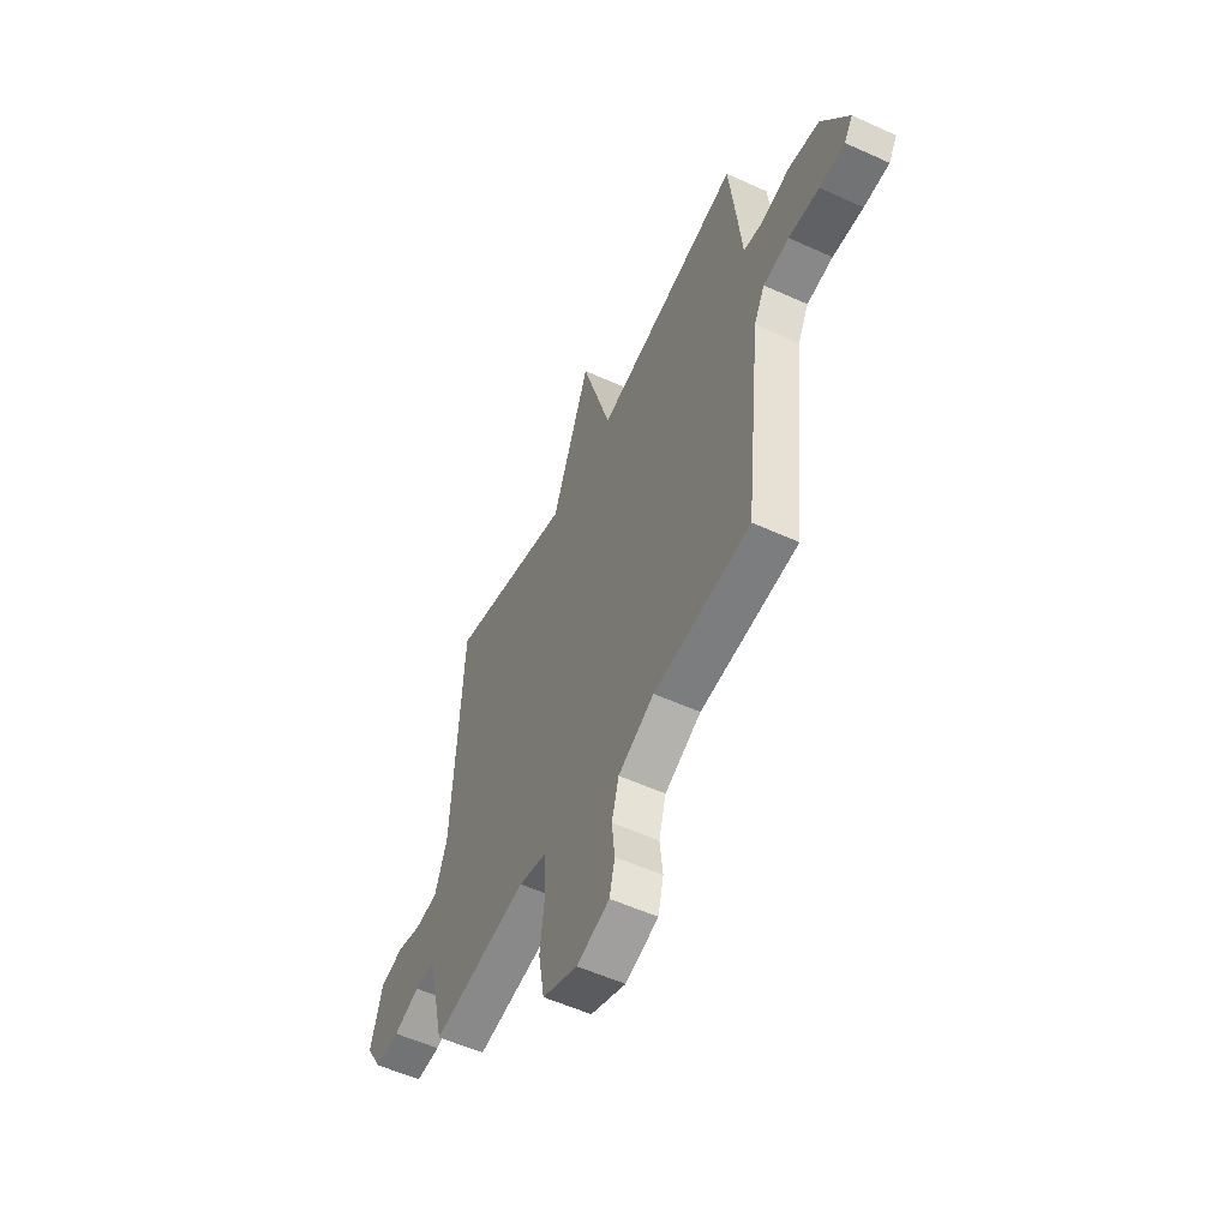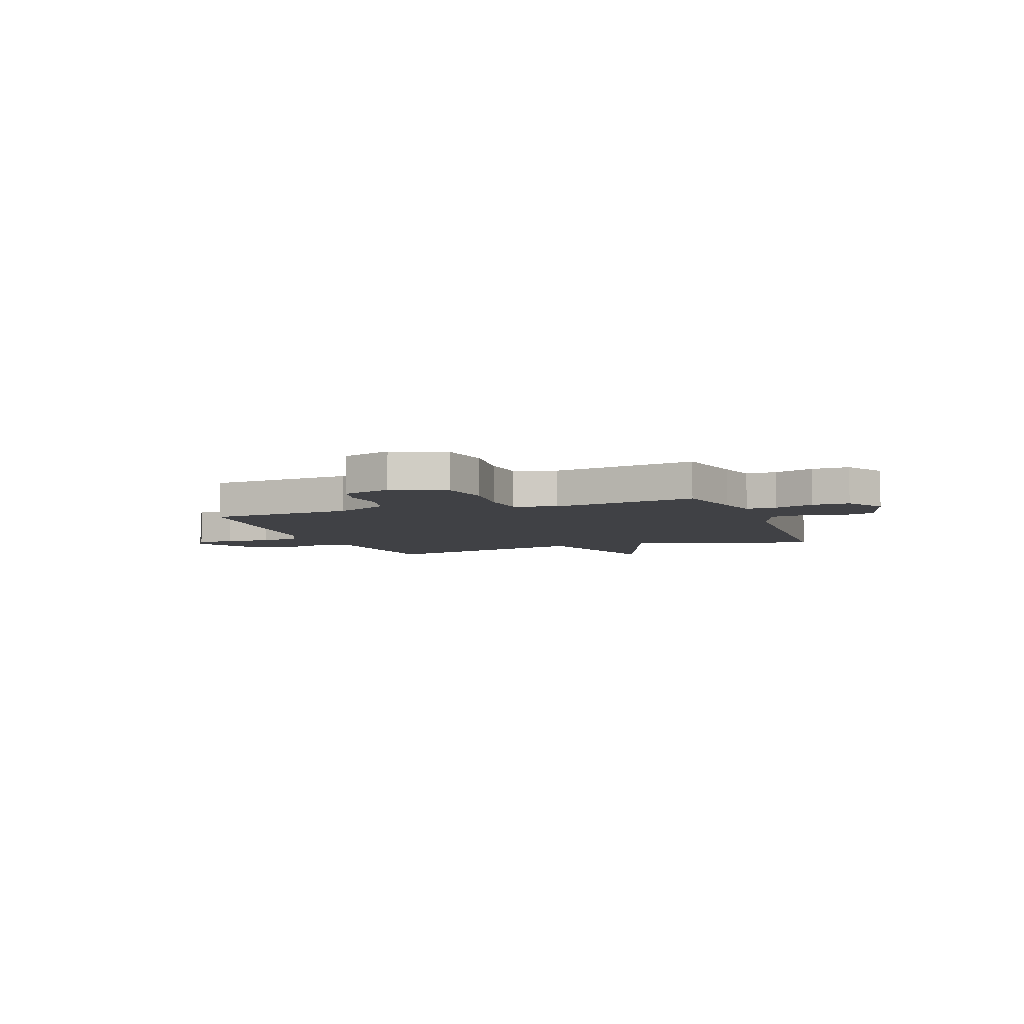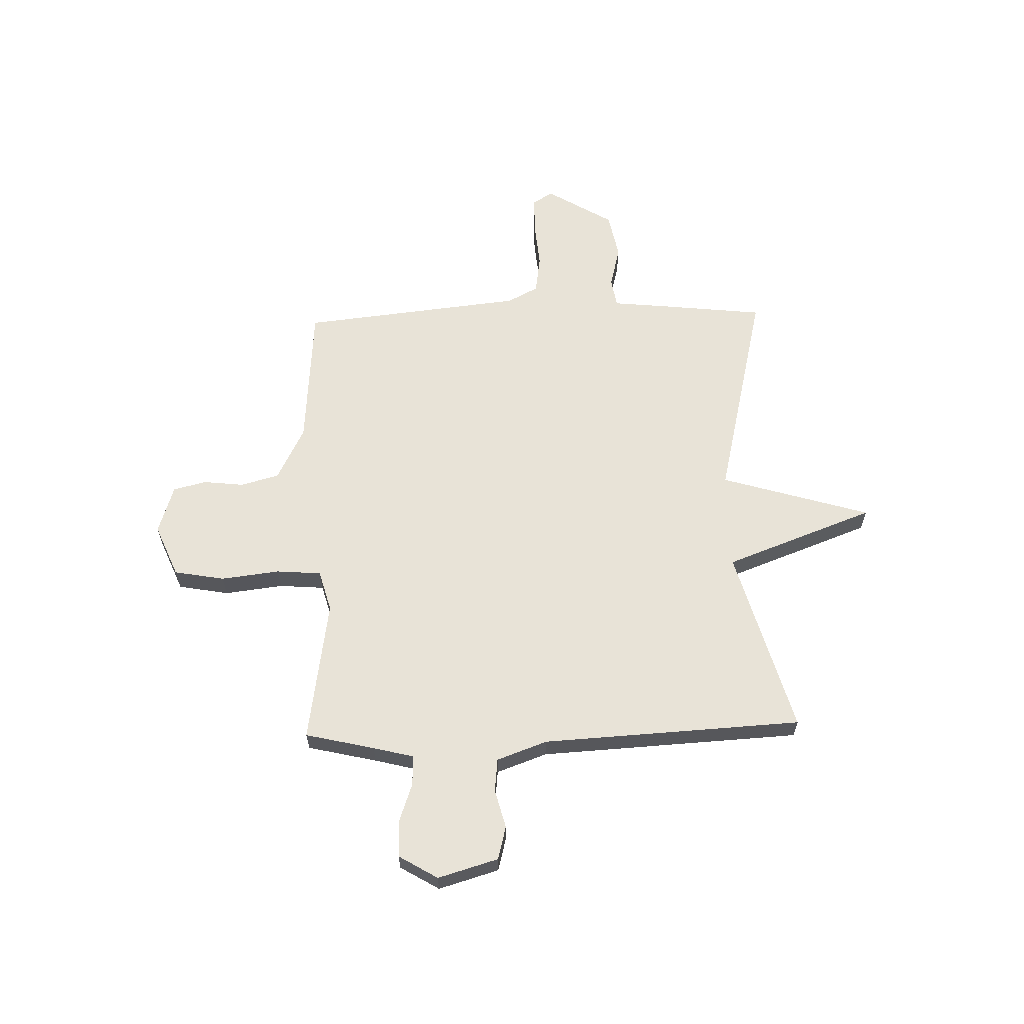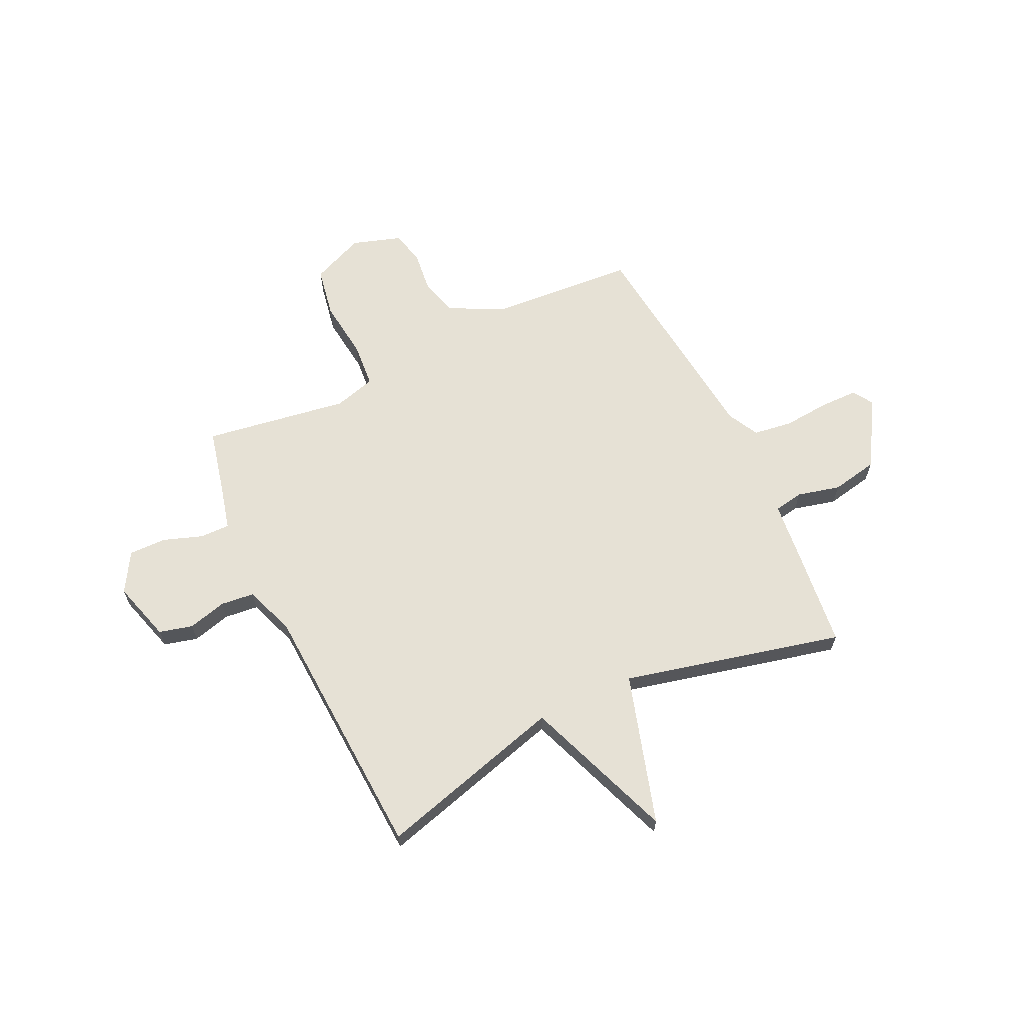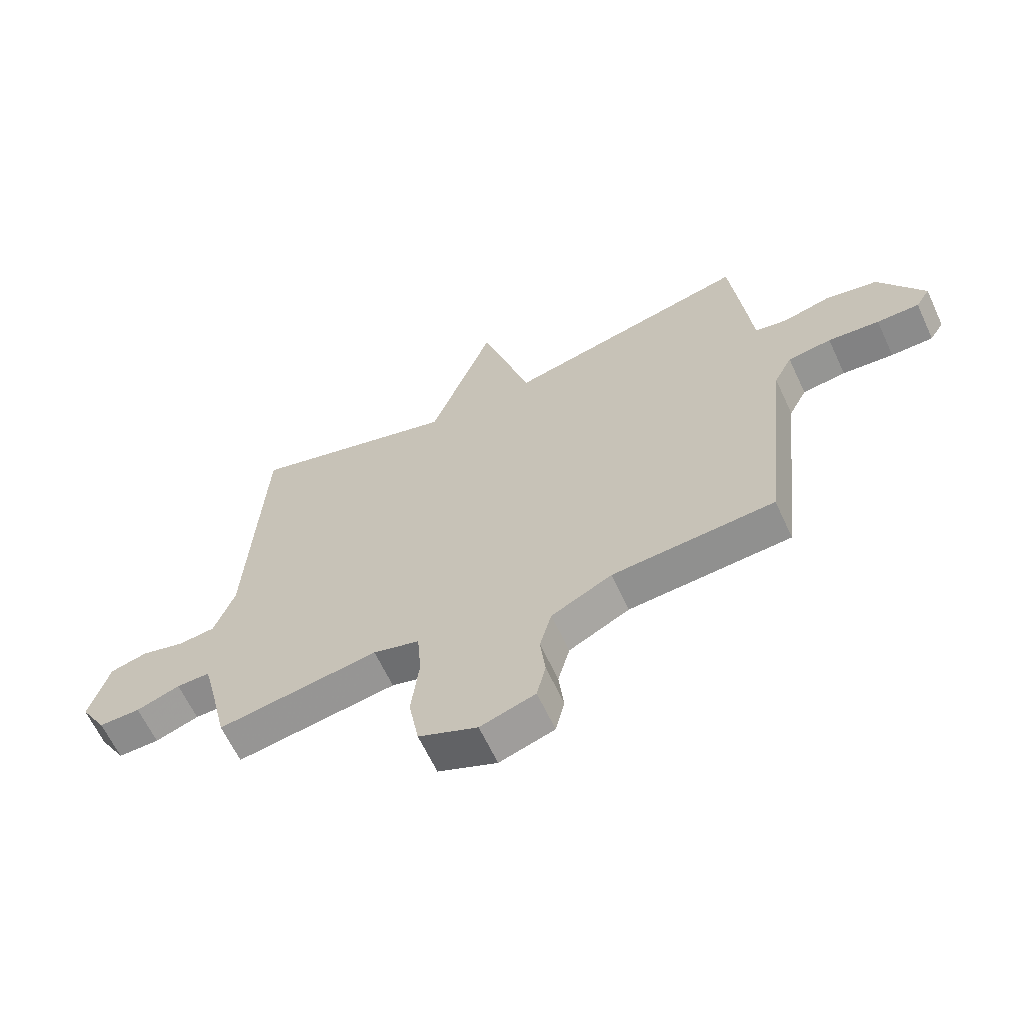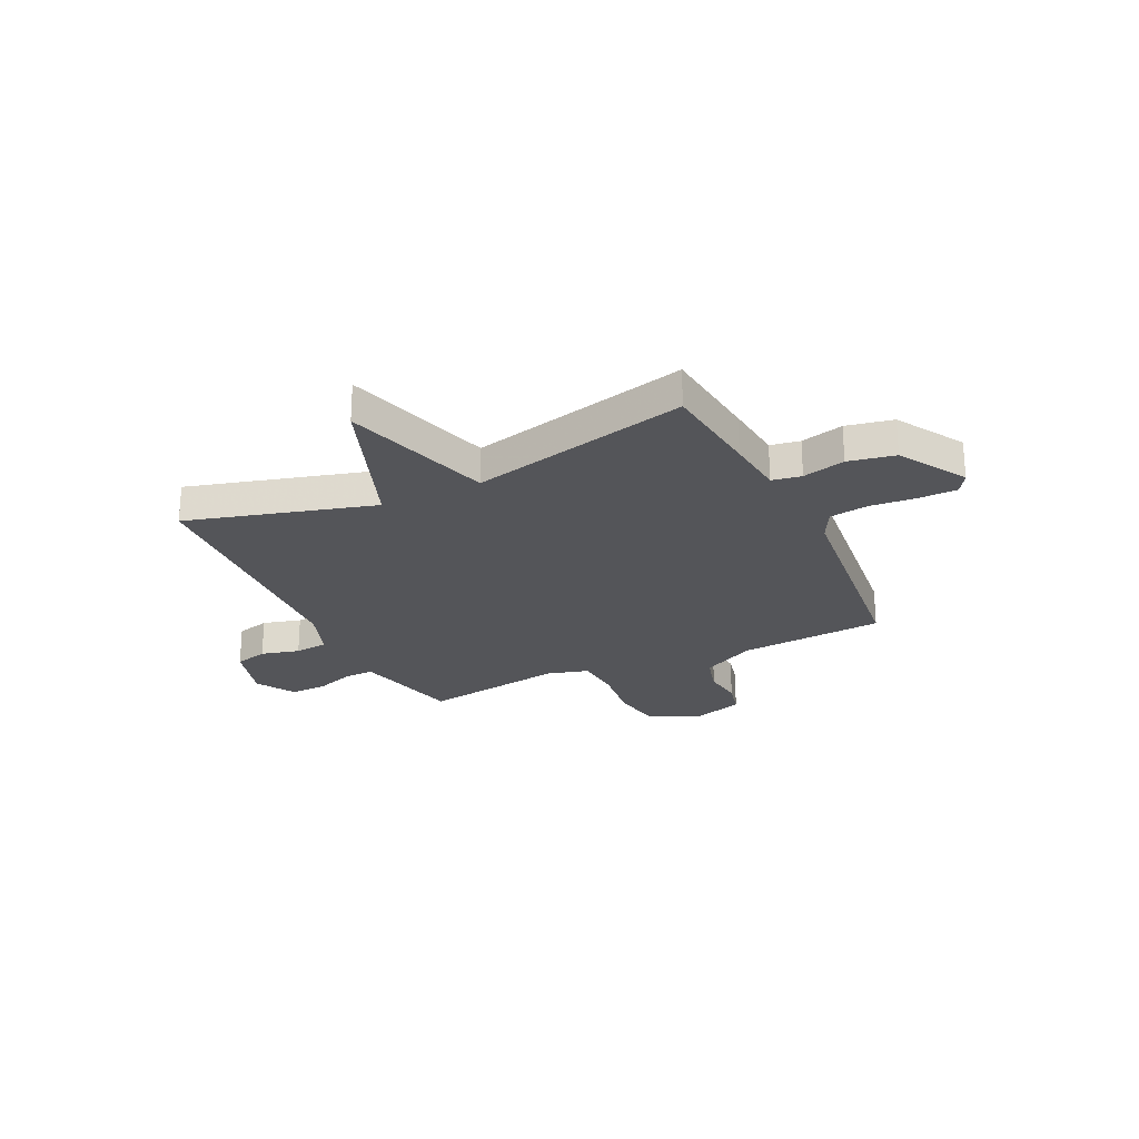
<metadata>
{"format":"obj","ext":"obj","renderer":"f3d","projection":"perspective","resolution":1024,"background":"white","views":[{"elev":-55.0,"azim":64.3,"up":"+Z"},{"elev":-5.9,"azim":-159.8,"up":"+Y"},{"elev":61.9,"azim":-91.6,"up":"+Y"},{"elev":64.3,"azim":-25.4,"up":"+Y"},{"elev":-63.5,"azim":24.9,"up":"+Z"},{"elev":-24.8,"azim":25.6,"up":"+Y"}]}
</metadata>
<code>
v -0.5 0.07 0.5
v -0.132 0.07 0.397
v -0.021 0.07 0.693
v 0.068 0.07 0.397
v 0.5 0.07 0.5
v 0.522 0.07 0.302
v 0.534 0.07 0.186
v 0.592 0.07 0.176
v 0.676 0.07 0.197
v 0.768 0.07 0.179
v 0.848 0.07 0.047
v 0.823 0.07 0.007
v 0.748 0.07 0.006
v 0.657 0.07 0.014
v 0.58 0.07 0.003
v 0.548 0.07 -0.058
v 0.5 0.07 -0.5
v 0.213 0.07 -0.521
v 0.106 0.07 -0.575
v 0.085 0.07 -0.651
v 0.094 0.07 -0.731
v 0.078 0.07 -0.797
v -0.019 0.07 -0.828
v -0.123 0.07 -0.784
v -0.141 0.07 -0.684
v -0.127 0.07 -0.568
v -0.134 0.07 -0.479
v -0.216 0.07 -0.456
v -0.5 0.07 -0.5
v -0.532 0.07 -0.363
v -0.552 0.07 -0.284
v -0.611 0.07 -0.285
v -0.688 0.07 -0.312
v -0.761 0.07 -0.313
v -0.807 0.07 -0.236
v -0.772 0.07 -0.117
v -0.706 0.07 -0.1
v -0.63 0.07 -0.12
v -0.564 0.07 -0.113
v -0.528 0.07 -0.014
v -0.5 0 0.5
v -0.132 0 0.397
v -0.021 0 0.693
v 0.068 0 0.397
v 0.5 0 0.5
v 0.522 0 0.302
v 0.534 0 0.186
v 0.592 0 0.176
v 0.676 0 0.197
v 0.768 0 0.179
v 0.848 0 0.047
v 0.823 0 0.007
v 0.748 0 0.006
v 0.657 0 0.014
v 0.58 0 0.003
v 0.548 0 -0.058
v 0.5 0 -0.5
v 0.213 0 -0.521
v 0.106 0 -0.575
v 0.085 0 -0.651
v 0.094 0 -0.731
v 0.078 0 -0.797
v -0.019 0 -0.828
v -0.123 0 -0.784
v -0.141 0 -0.684
v -0.127 0 -0.568
v -0.134 0 -0.479
v -0.216 0 -0.456
v -0.5 0 -0.5
v -0.532 0 -0.363
v -0.552 0 -0.284
v -0.611 0 -0.285
v -0.688 0 -0.312
v -0.761 0 -0.313
v -0.807 0 -0.236
v -0.772 0 -0.117
v -0.706 0 -0.1
v -0.63 0 -0.12
v -0.564 0 -0.113
v -0.528 0 -0.014
f 36 37 38
f 35 36 38
f 34 35 38
f 33 34 38
f 32 33 38
f 31 32 38 39
f 30 31 39 40
f 40 1 2
f 30 40 2
f 29 30 2
f 28 29 2
f 24 25 26
f 23 24 26
f 22 23 26
f 21 22 26
f 20 21 26
f 19 20 26 27
f 18 19 27
f 27 28 2
f 18 27 2
f 17 18 2
f 16 17 2
f 12 13 14
f 11 12 14
f 10 11 14
f 9 10 14
f 8 9 14
f 7 8 14 15
f 4 5 6 7
f 15 16 2
f 7 15 2
f 4 7 2
f 2 3 4
f 78 77 76
f 78 76 75
f 78 75 74
f 78 74 73
f 78 73 72
f 79 78 72 71
f 80 79 71 70
f 42 41 80
f 42 80 70
f 42 70 69
f 42 69 68
f 66 65 64
f 66 64 63
f 66 63 62
f 66 62 61
f 66 61 60
f 67 66 60 59
f 67 59 58
f 42 68 67
f 42 67 58
f 42 58 57
f 42 57 56
f 54 53 52
f 54 52 51
f 54 51 50
f 54 50 49
f 54 49 48
f 55 54 48 47
f 47 46 45 44
f 42 56 55
f 42 55 47
f 42 47 44
f 44 43 42
f 1 41 42 2
f 2 42 43 3
f 3 43 44 4
f 4 44 45 5
f 5 45 46 6
f 6 46 47 7
f 7 47 48 8
f 8 48 49 9
f 9 49 50 10
f 10 50 51 11
f 11 51 52 12
f 12 52 53 13
f 13 53 54 14
f 14 54 55 15
f 15 55 56 16
f 16 56 57 17
f 17 57 58 18
f 18 58 59 19
f 19 59 60 20
f 20 60 61 21
f 21 61 62 22
f 22 62 63 23
f 23 63 64 24
f 24 64 65 25
f 25 65 66 26
f 26 66 67 27
f 27 67 68 28
f 28 68 69 29
f 29 69 70 30
f 30 70 71 31
f 31 71 72 32
f 32 72 73 33
f 33 73 74 34
f 34 74 75 35
f 35 75 76 36
f 36 76 77 37
f 37 77 78 38
f 38 78 79 39
f 39 79 80 40
f 40 80 41 1

</code>
